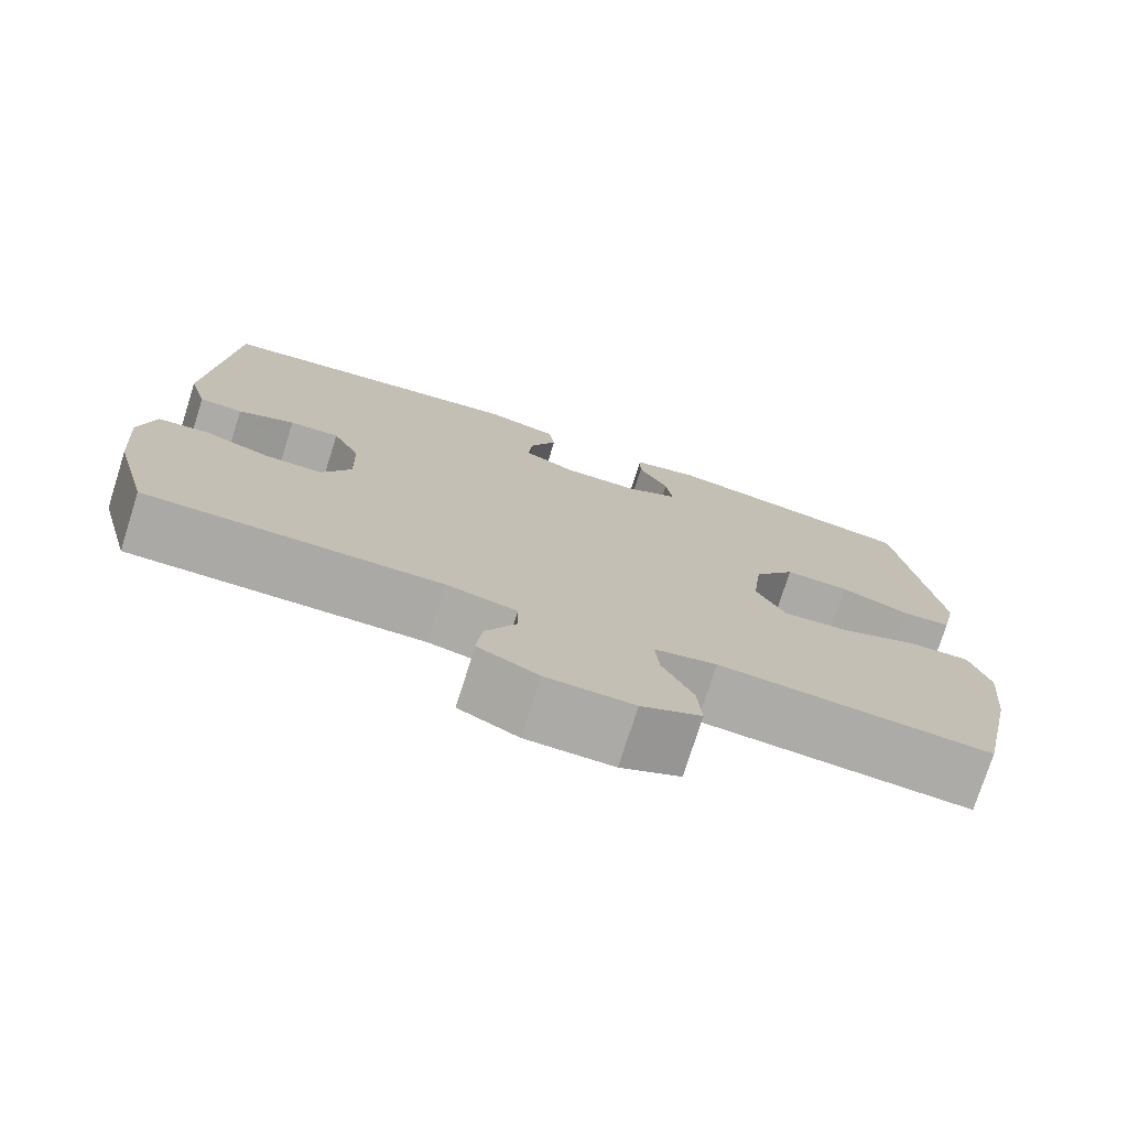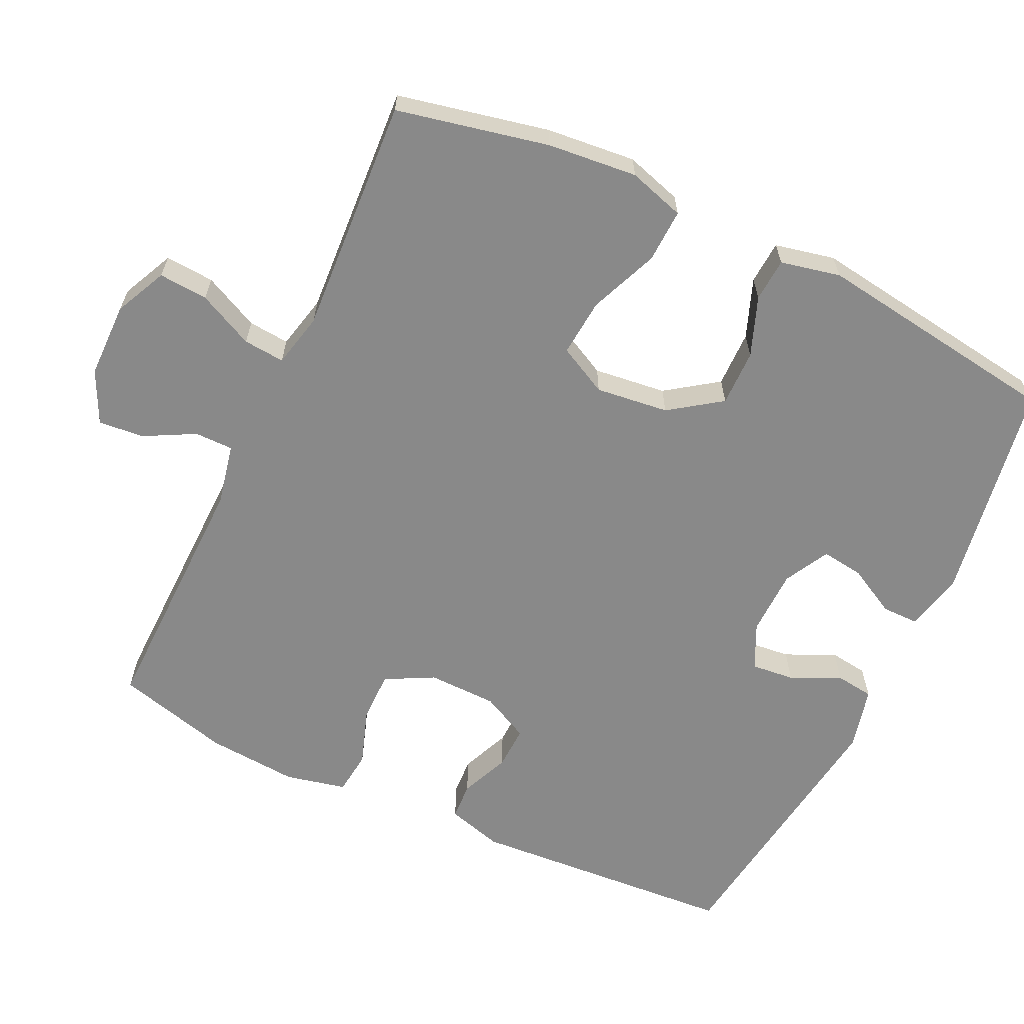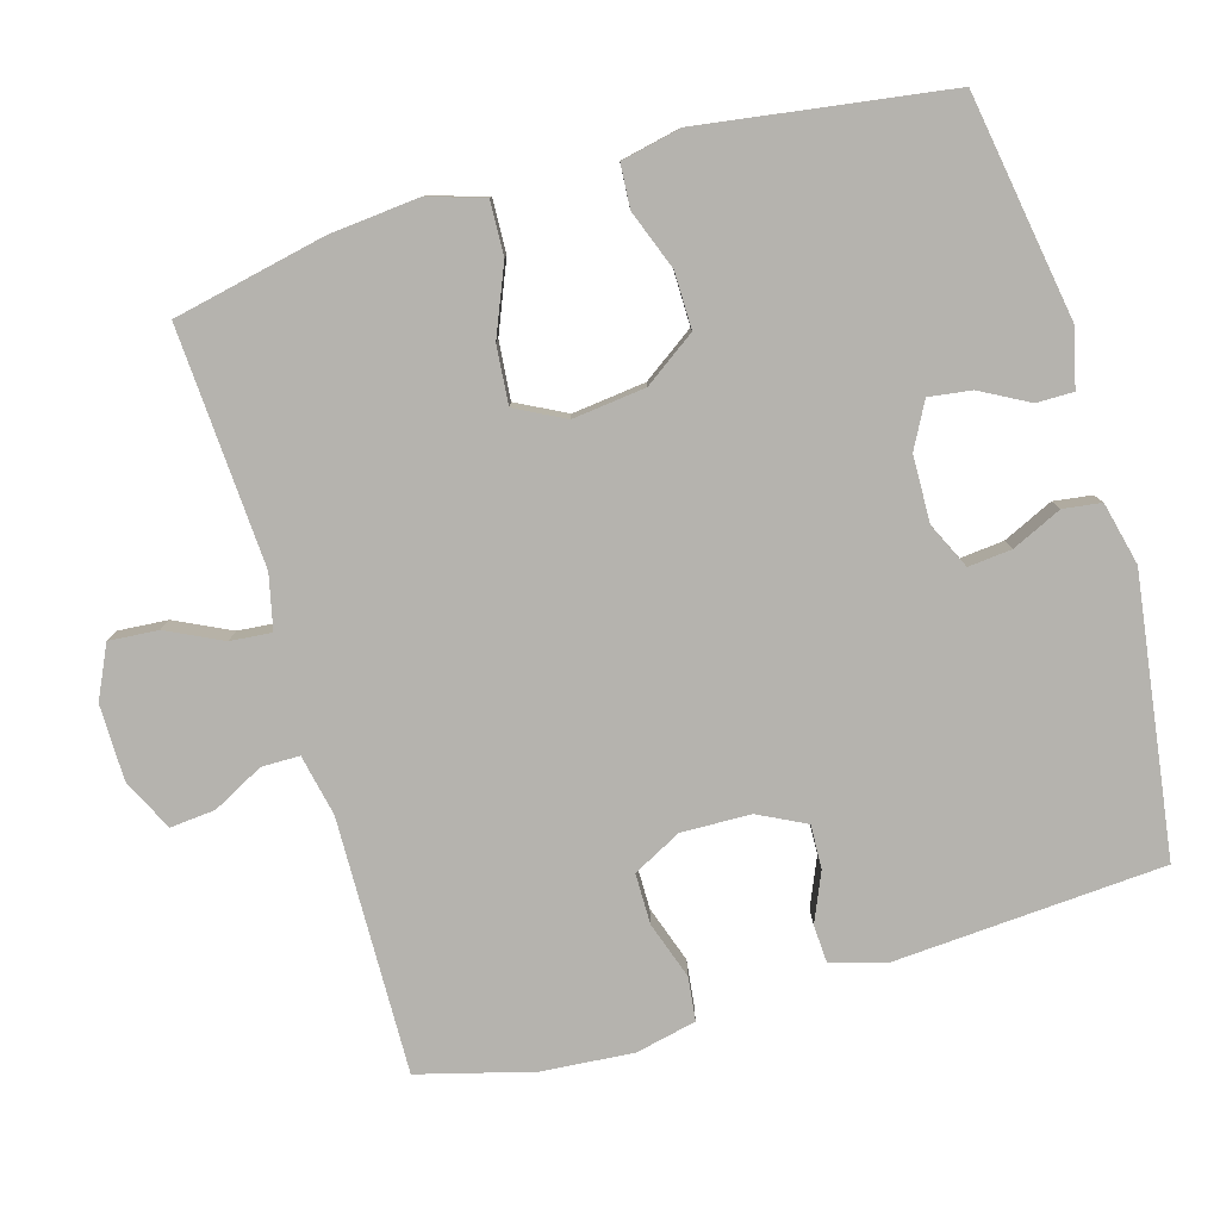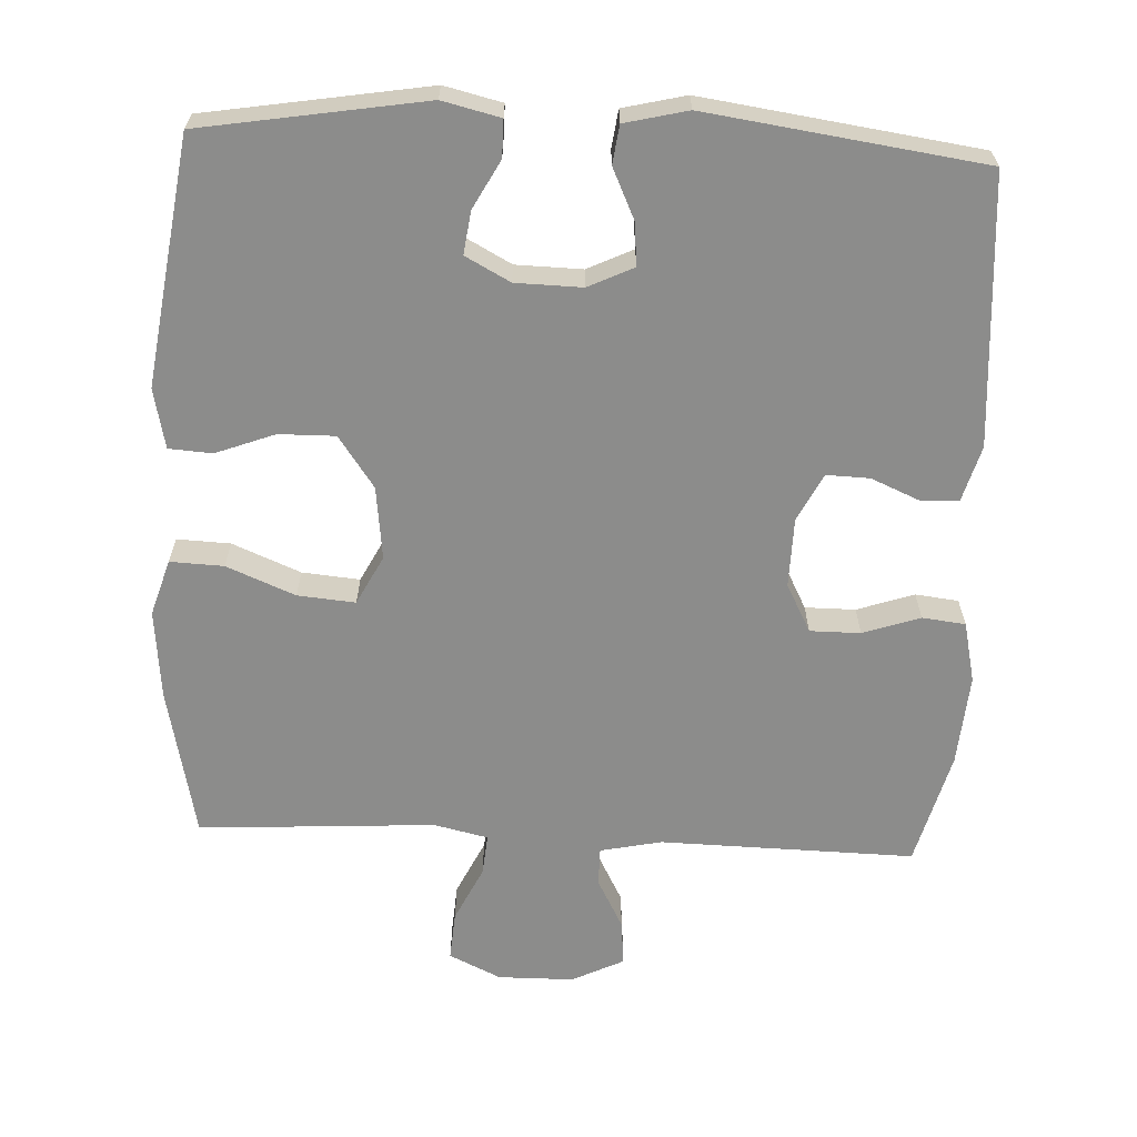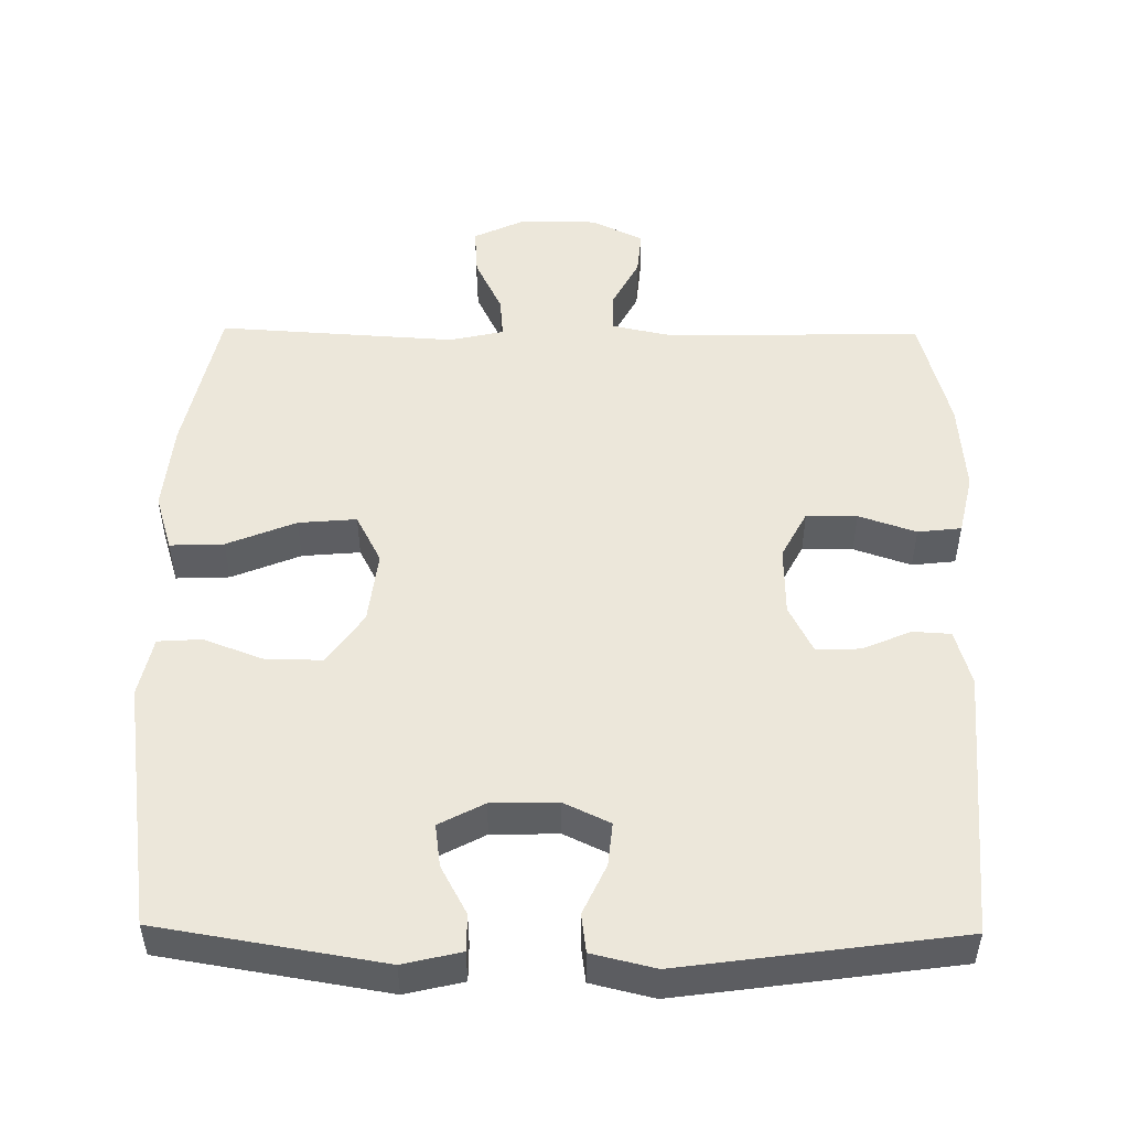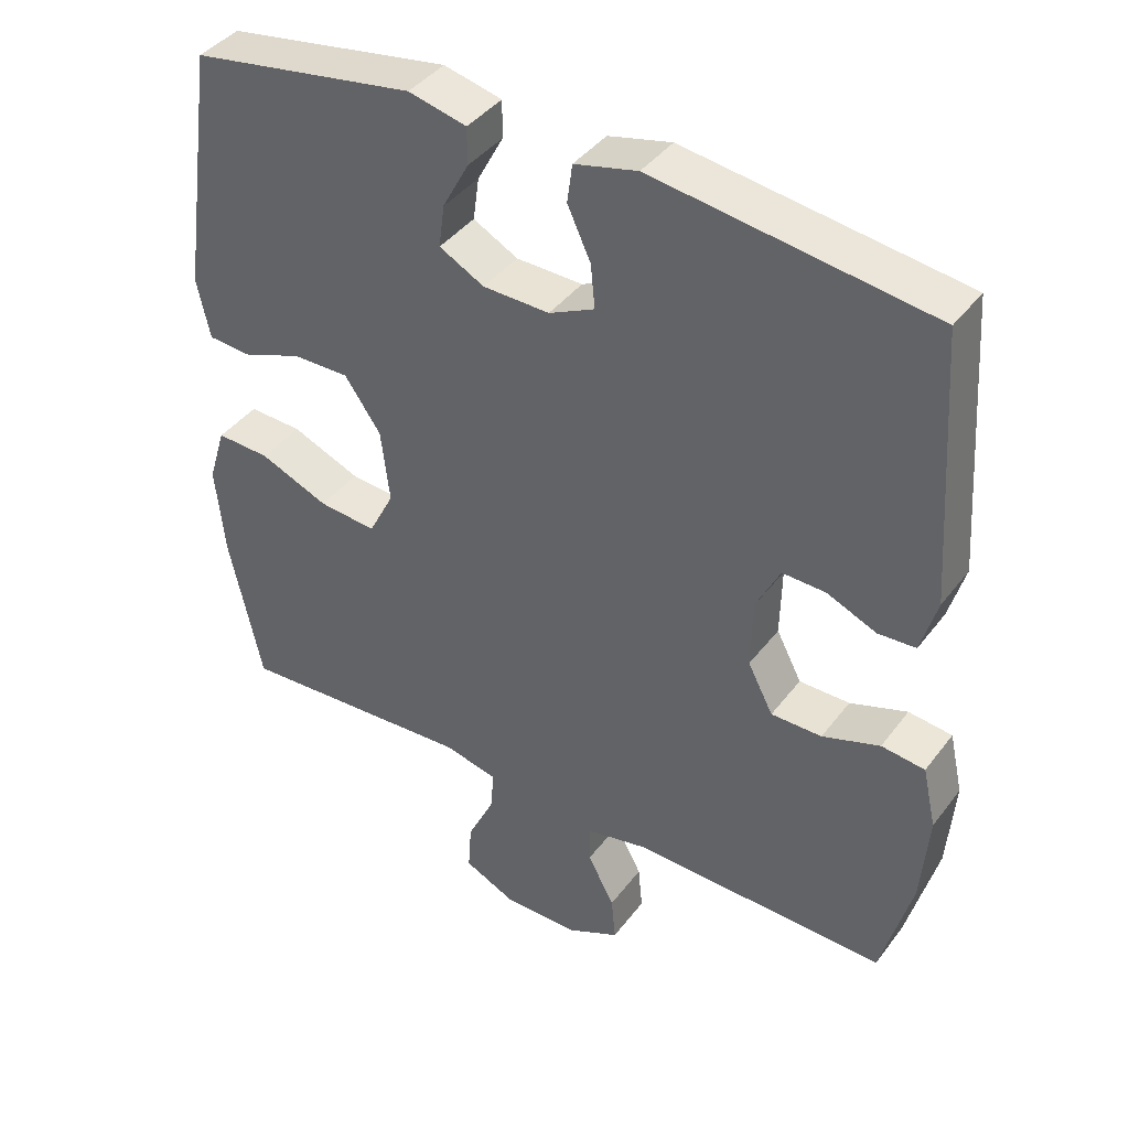
<metadata>
{"format":"obj","ext":"obj","renderer":"f3d","projection":"perspective","resolution":1024,"background":"white","views":[{"elev":-75.8,"azim":162.4,"up":"+Z"},{"elev":-63.2,"azim":-115.3,"up":"+Y"},{"elev":-79.9,"azim":-73.9,"up":"+Y"},{"elev":-64.1,"azim":-2.7,"up":"+Y"},{"elev":50.4,"azim":0.7,"up":"+Y"},{"elev":40.8,"azim":33.5,"up":"+Z"}]}
</metadata>
<code>
v -0.5 0.07 0.5
v -0.191 0.07 0.551
v -0.111 0.07 0.532
v -0.111 0.07 0.481
v -0.147 0.07 0.414
v -0.155 0.07 0.355
v -0.093 0.07 0.322
v -0.001 0.07 0.32
v 0.062 0.07 0.35
v 0.056 0.07 0.41
v 0.024 0.07 0.479
v 0.031 0.07 0.532
v 0.118 0.07 0.553
v 0.5 0.07 0.5
v 0.526 0.07 0.127
v 0.504 0.07 0.05
v 0.452 0.07 0.047
v 0.384 0.07 0.076
v 0.324 0.07 0.078
v 0.291 0.07 0.012
v 0.289 0.07 -0.084
v 0.324 0.07 -0.151
v 0.394 0.07 -0.151
v 0.473 0.07 -0.124
v 0.533 0.07 -0.131
v 0.552 0.07 -0.215
v 0.542 0.07 -0.342
v 0.5 0.07 -0.5
v 0.147 0.07 -0.493
v 0.062 0.07 -0.511
v 0.062 0.07 -0.564
v 0.099 0.07 -0.634
v 0.105 0.07 -0.697
v 0.033 0.07 -0.732
v -0.072 0.07 -0.733
v -0.144 0.07 -0.699
v -0.139 0.07 -0.631
v -0.102 0.07 -0.554
v -0.097 0.07 -0.497
v -0.172 0.07 -0.48
v -0.5 0.07 -0.5
v -0.545 0.07 -0.29
v -0.557 0.07 -0.166
v -0.533 0.07 -0.088
v -0.459 0.07 -0.091
v -0.364 0.07 -0.13
v -0.284 0.07 -0.137
v -0.249 0.07 -0.069
v -0.261 0.07 0.032
v -0.311 0.07 0.103
v -0.389 0.07 0.102
v -0.471 0.07 0.071
v -0.531 0.07 0.075
v -0.549 0.07 0.158
v -0.5 0 0.5
v -0.191 0 0.551
v -0.111 0 0.532
v -0.111 0 0.481
v -0.147 0 0.414
v -0.155 0 0.355
v -0.093 0 0.322
v -0.001 0 0.32
v 0.062 0 0.35
v 0.056 0 0.41
v 0.024 0 0.479
v 0.031 0 0.532
v 0.118 0 0.553
v 0.5 0 0.5
v 0.526 0 0.127
v 0.504 0 0.05
v 0.452 0 0.047
v 0.384 0 0.076
v 0.324 0 0.078
v 0.291 0 0.012
v 0.289 0 -0.084
v 0.324 0 -0.151
v 0.394 0 -0.151
v 0.473 0 -0.124
v 0.533 0 -0.131
v 0.552 0 -0.215
v 0.542 0 -0.342
v 0.5 0 -0.5
v 0.147 0 -0.493
v 0.062 0 -0.511
v 0.062 0 -0.564
v 0.099 0 -0.634
v 0.105 0 -0.697
v 0.033 0 -0.732
v -0.072 0 -0.733
v -0.144 0 -0.699
v -0.139 0 -0.631
v -0.102 0 -0.554
v -0.097 0 -0.497
v -0.172 0 -0.48
v -0.5 0 -0.5
v -0.545 0 -0.29
v -0.557 0 -0.166
v -0.533 0 -0.088
v -0.459 0 -0.091
v -0.364 0 -0.13
v -0.284 0 -0.137
v -0.249 0 -0.069
v -0.261 0 0.032
v -0.311 0 0.103
v -0.389 0 0.102
v -0.471 0 0.071
v -0.531 0 0.075
v -0.549 0 0.158
f 51 52 53 54
f 50 51 54 1
f 49 50 1 2
f 48 49 2
f 43 44 45 46
f 43 46 47
f 40 41 42 43
f 39 40 43 47
f 35 36 37 38
f 35 38 39
f 34 35 39
f 31 32 33 34
f 30 31 34 39
f 29 30 39 47
f 23 24 25 26
f 22 23 26 27
f 15 16 17 18
f 15 18 19
f 14 15 19
f 13 14 19 20
f 10 11 12 13
f 9 10 13 20
f 2 3 4 5
f 48 2 5 6
f 28 29 47 48
f 22 27 28 48
f 21 22 48 6
f 8 9 20 21
f 7 8 21
f 6 7 21
f 108 107 106 105
f 55 108 105 104
f 56 55 104 103
f 56 103 102
f 100 99 98 97
f 101 100 97
f 97 96 95 94
f 101 97 94 93
f 92 91 90 89
f 93 92 89
f 93 89 88
f 88 87 86 85
f 93 88 85 84
f 101 93 84 83
f 80 79 78 77
f 81 80 77 76
f 72 71 70 69
f 73 72 69
f 73 69 68
f 74 73 68 67
f 67 66 65 64
f 74 67 64 63
f 59 58 57 56
f 60 59 56 102
f 102 101 83 82
f 102 82 81 76
f 60 102 76 75
f 75 74 63 62
f 75 62 61
f 75 61 60
f 1 55 56 2
f 2 56 57 3
f 3 57 58 4
f 4 58 59 5
f 5 59 60 6
f 6 60 61 7
f 7 61 62 8
f 8 62 63 9
f 9 63 64 10
f 10 64 65 11
f 11 65 66 12
f 12 66 67 13
f 13 67 68 14
f 14 68 69 15
f 15 69 70 16
f 16 70 71 17
f 17 71 72 18
f 18 72 73 19
f 19 73 74 20
f 20 74 75 21
f 21 75 76 22
f 22 76 77 23
f 23 77 78 24
f 24 78 79 25
f 25 79 80 26
f 26 80 81 27
f 27 81 82 28
f 28 82 83 29
f 29 83 84 30
f 30 84 85 31
f 31 85 86 32
f 32 86 87 33
f 33 87 88 34
f 34 88 89 35
f 35 89 90 36
f 36 90 91 37
f 37 91 92 38
f 38 92 93 39
f 39 93 94 40
f 40 94 95 41
f 41 95 96 42
f 42 96 97 43
f 43 97 98 44
f 44 98 99 45
f 45 99 100 46
f 46 100 101 47
f 47 101 102 48
f 48 102 103 49
f 49 103 104 50
f 50 104 105 51
f 51 105 106 52
f 52 106 107 53
f 53 107 108 54
f 54 108 55 1

</code>
